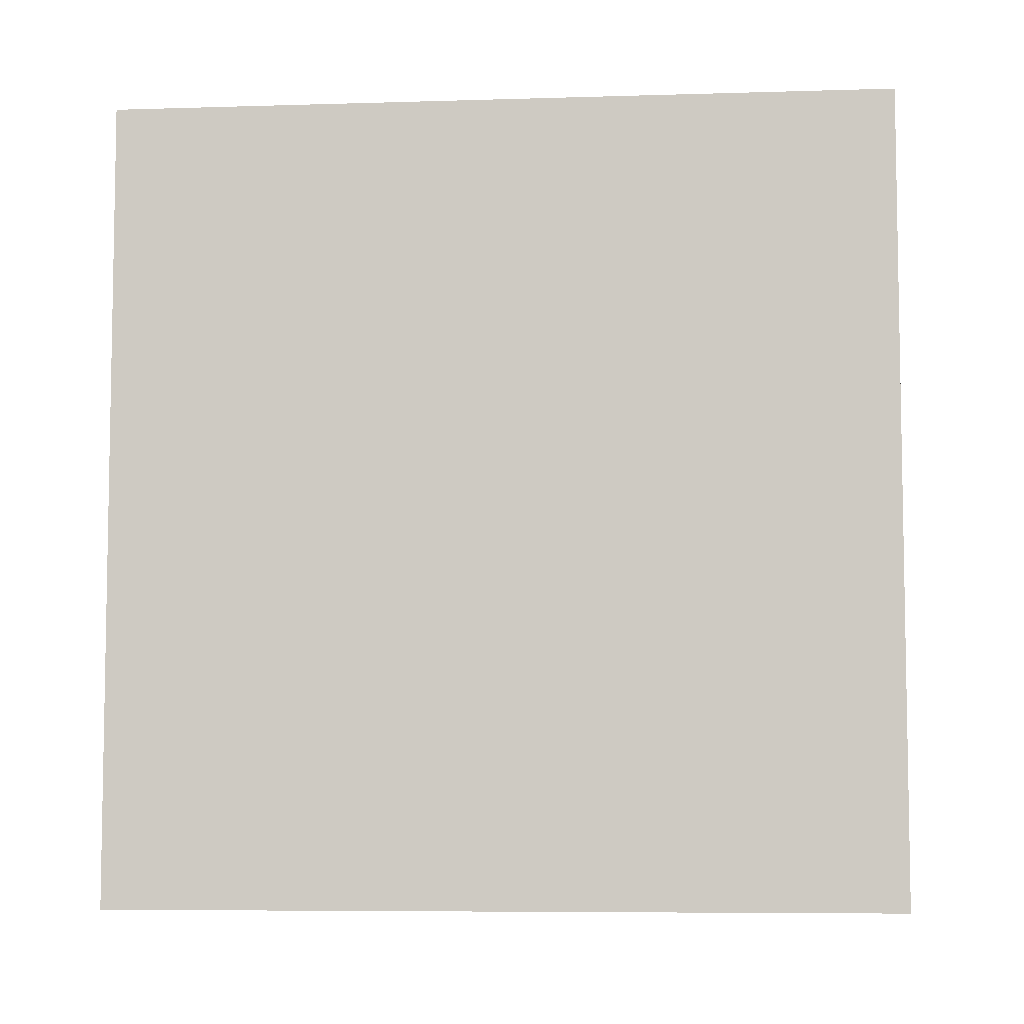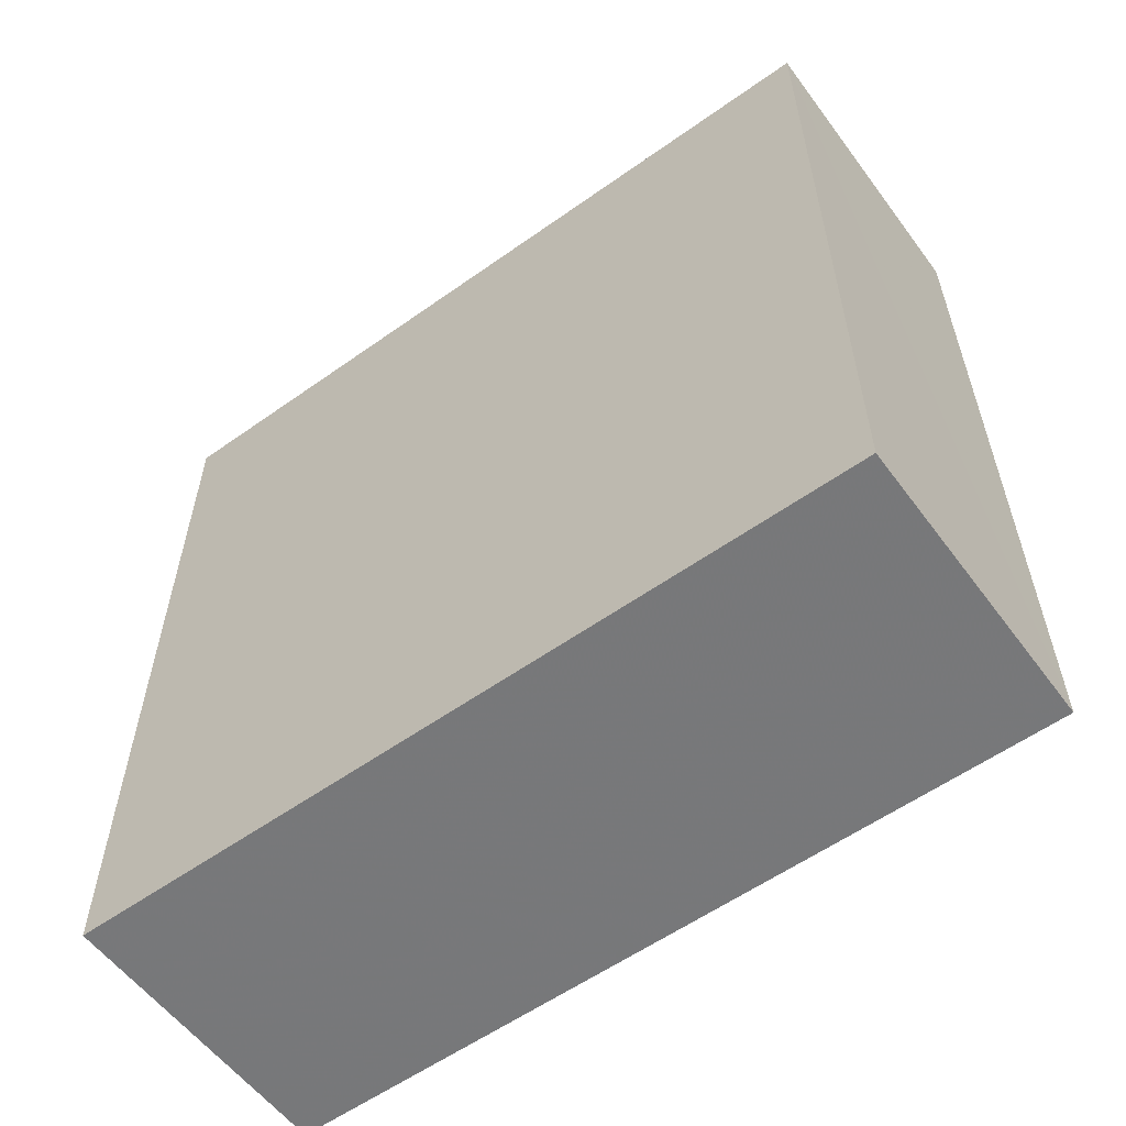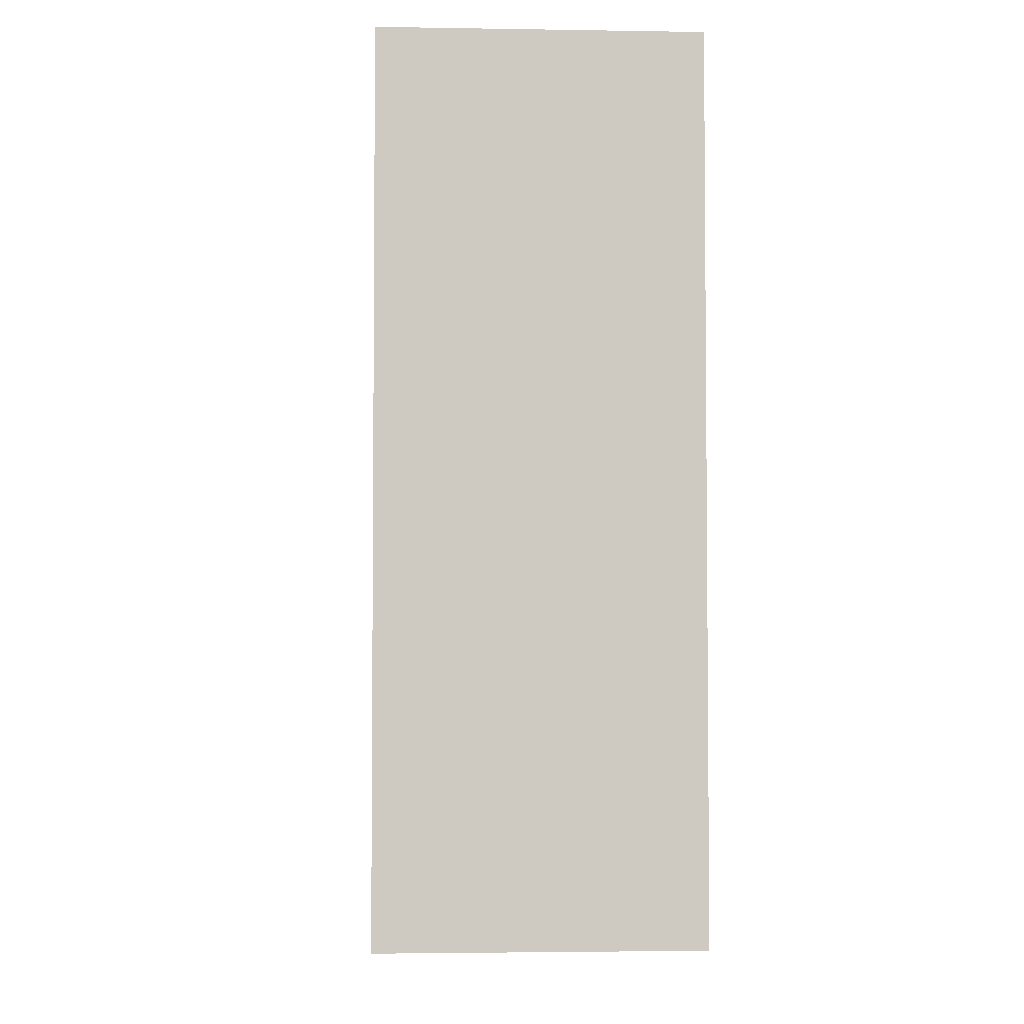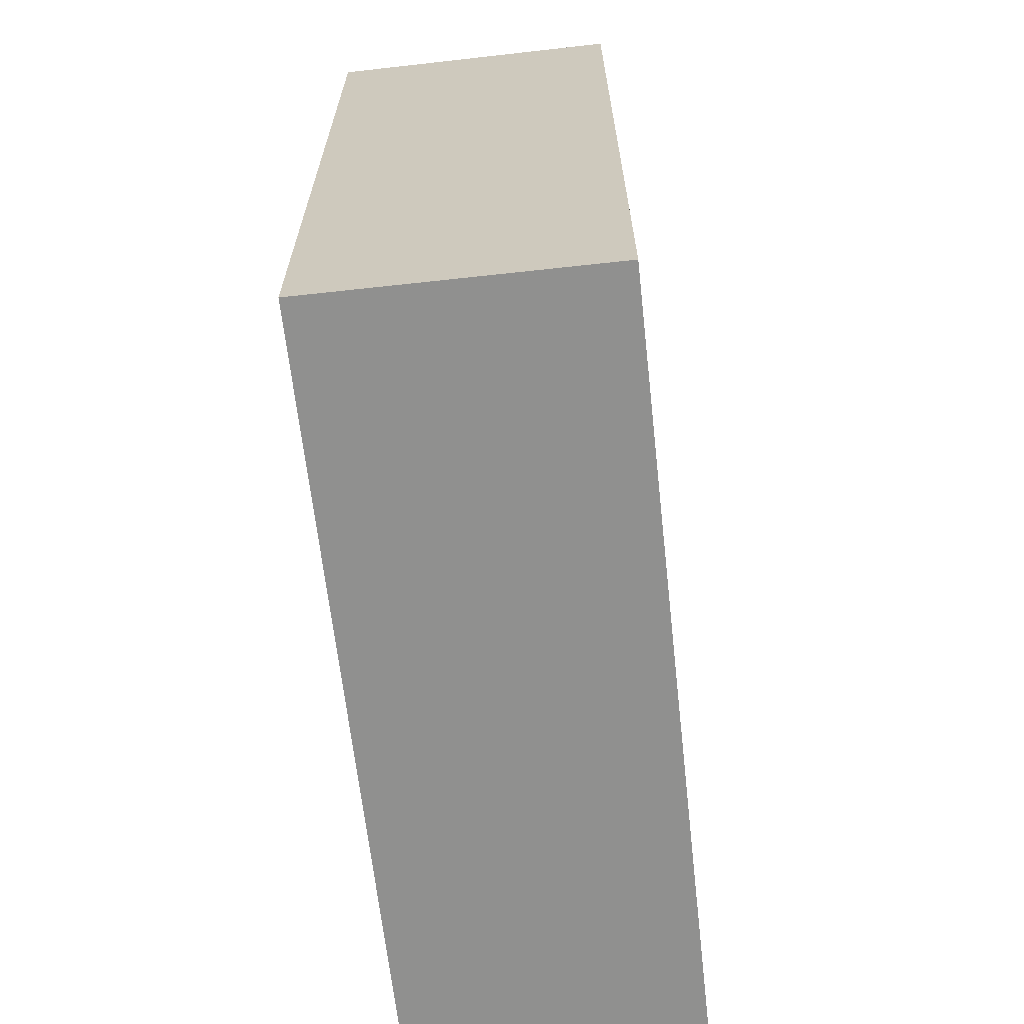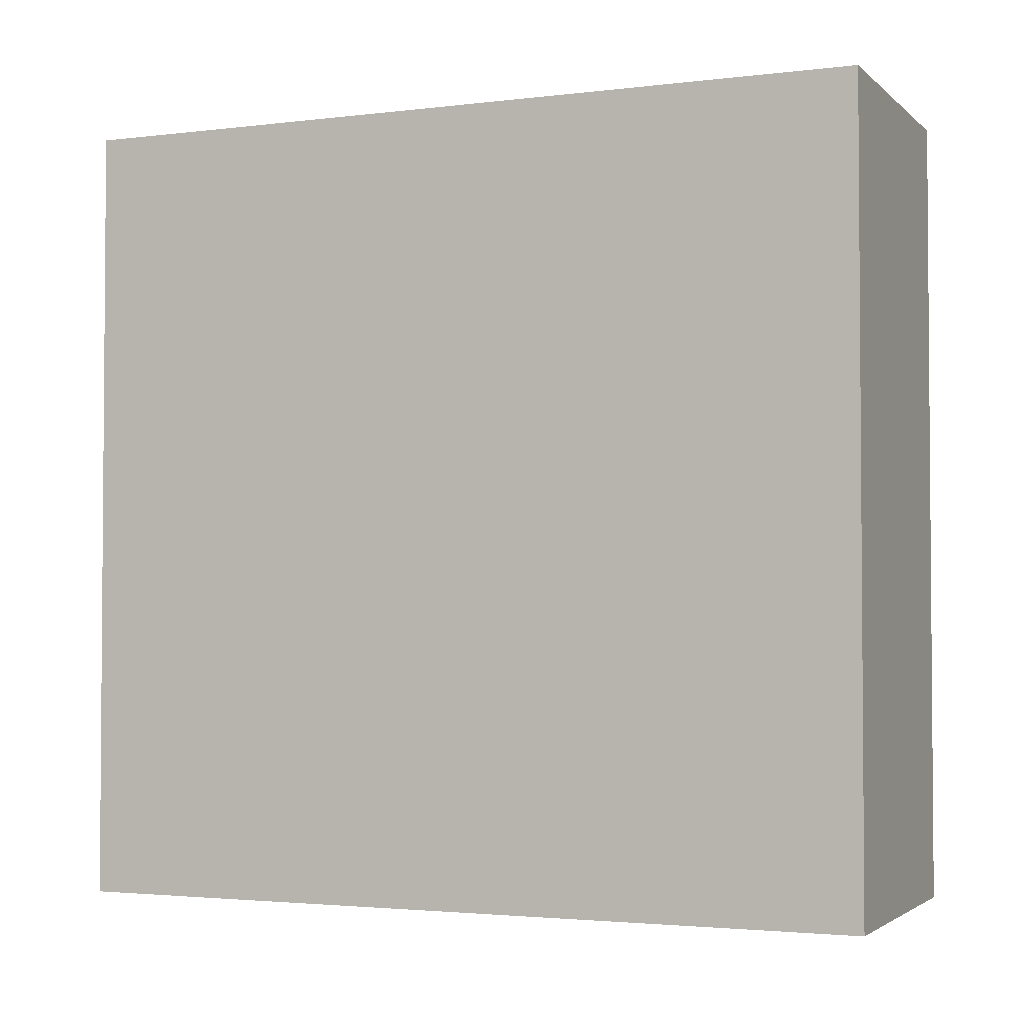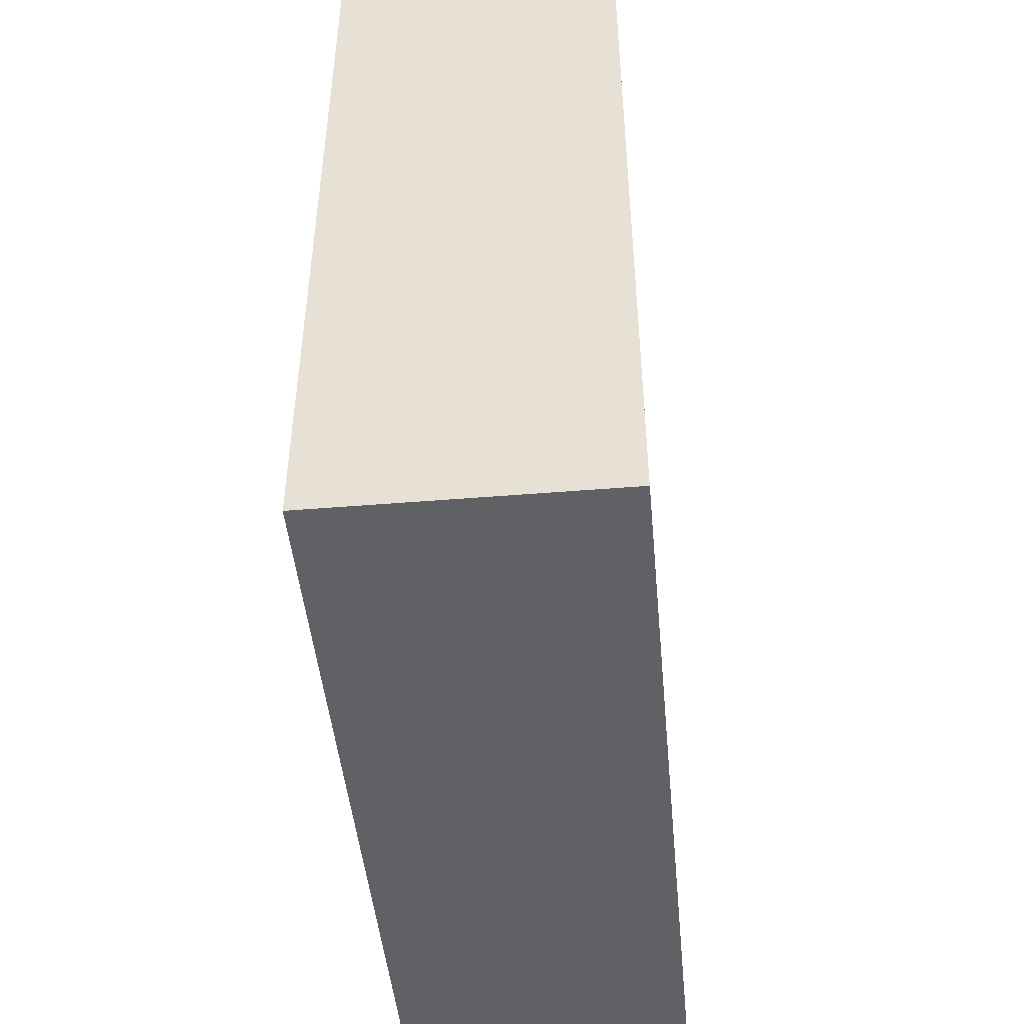
<metadata>
{"format":"obj","ext":"obj","renderer":"f3d","projection":"perspective","resolution":1024,"background":"white","views":[{"elev":-6.1,"azim":94.9,"up":"+Y"},{"elev":-57.6,"azim":-53.6,"up":"+Y"},{"elev":-3.7,"azim":-3.3,"up":"+Y"},{"elev":-65.5,"azim":6.4,"up":"+Y"},{"elev":-2.7,"azim":113.0,"up":"+Z"},{"elev":-46.9,"azim":5.4,"up":"+Y"}]}
</metadata>
<code>
o 25935
v 2243 1876 7.534
v 2243 1876 7.534
v 2243 1876 7.641
v 2243 1876 7.534
v 2243 1876 7.534
v 2243 1876 7.534
v 2243 1876 7.534
v 2243 1876 7.641
v 2243 1876 7.641
v 2243 1876 7.641
v 2243 1876 7.641
v 2243 1876 7.534
v 2243 1876 7.641
v 2243 1876 7.534
v 2243 1876 7.641
v 2243 1876 7.641
v 2243 1876 7.534
v 2243 1876 7.534
v 2243 1876 7.641
v 2243 1876 7.641
v 2243 1876 7.641
v 2243 1876 7.534
v 2243 1876 7.534
v 2243 1876 7.641
v 2243 1876 7.641
v 2243 1876 7.641
v 2243 1876 7.641
v 2243 1876 7.641
v 2243 1876 7.534
f 1 2 3
f 1 4 5
f 6 2 7
f 8 9 7
f 10 7 11
f 12 13 14
f 14 15 16
f 17 15 18
f 19 20 21
f 22 23 20
f 24 25 26
f 27 28 29

</code>
